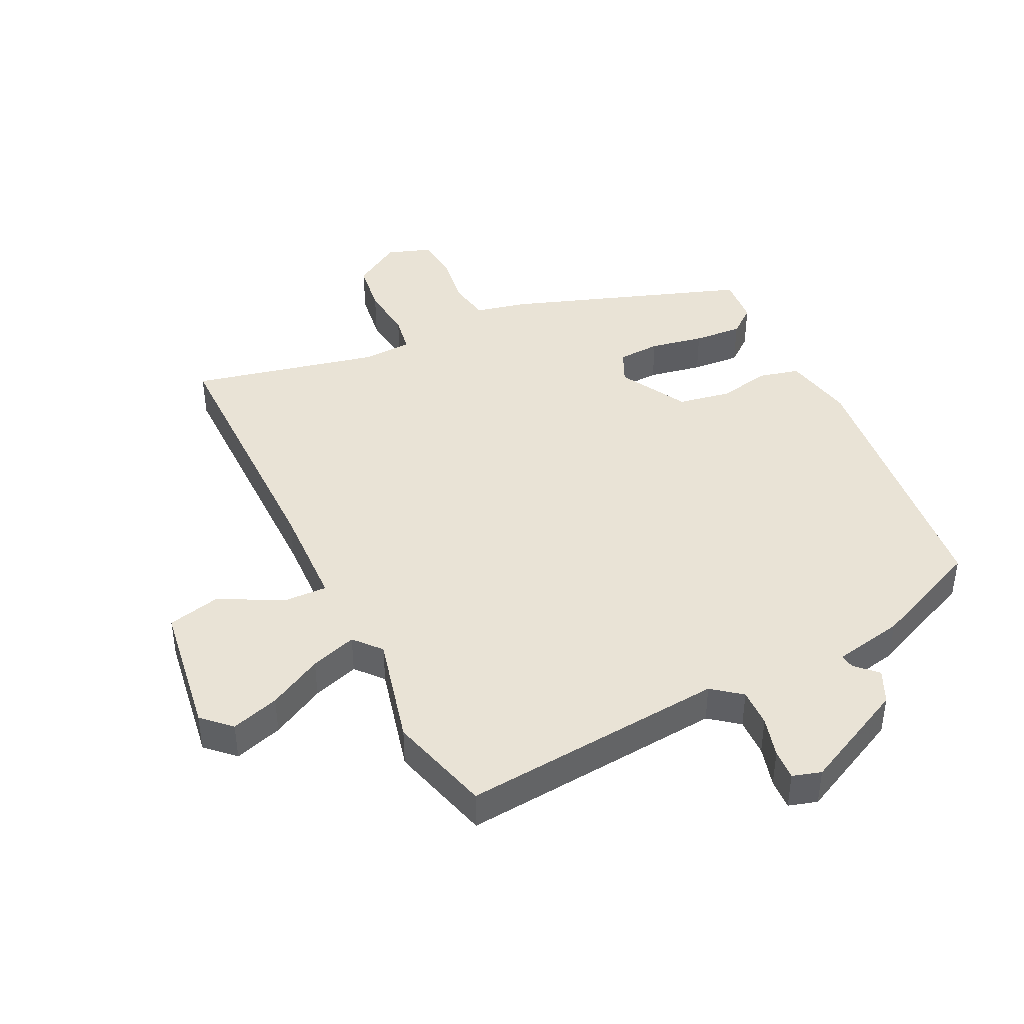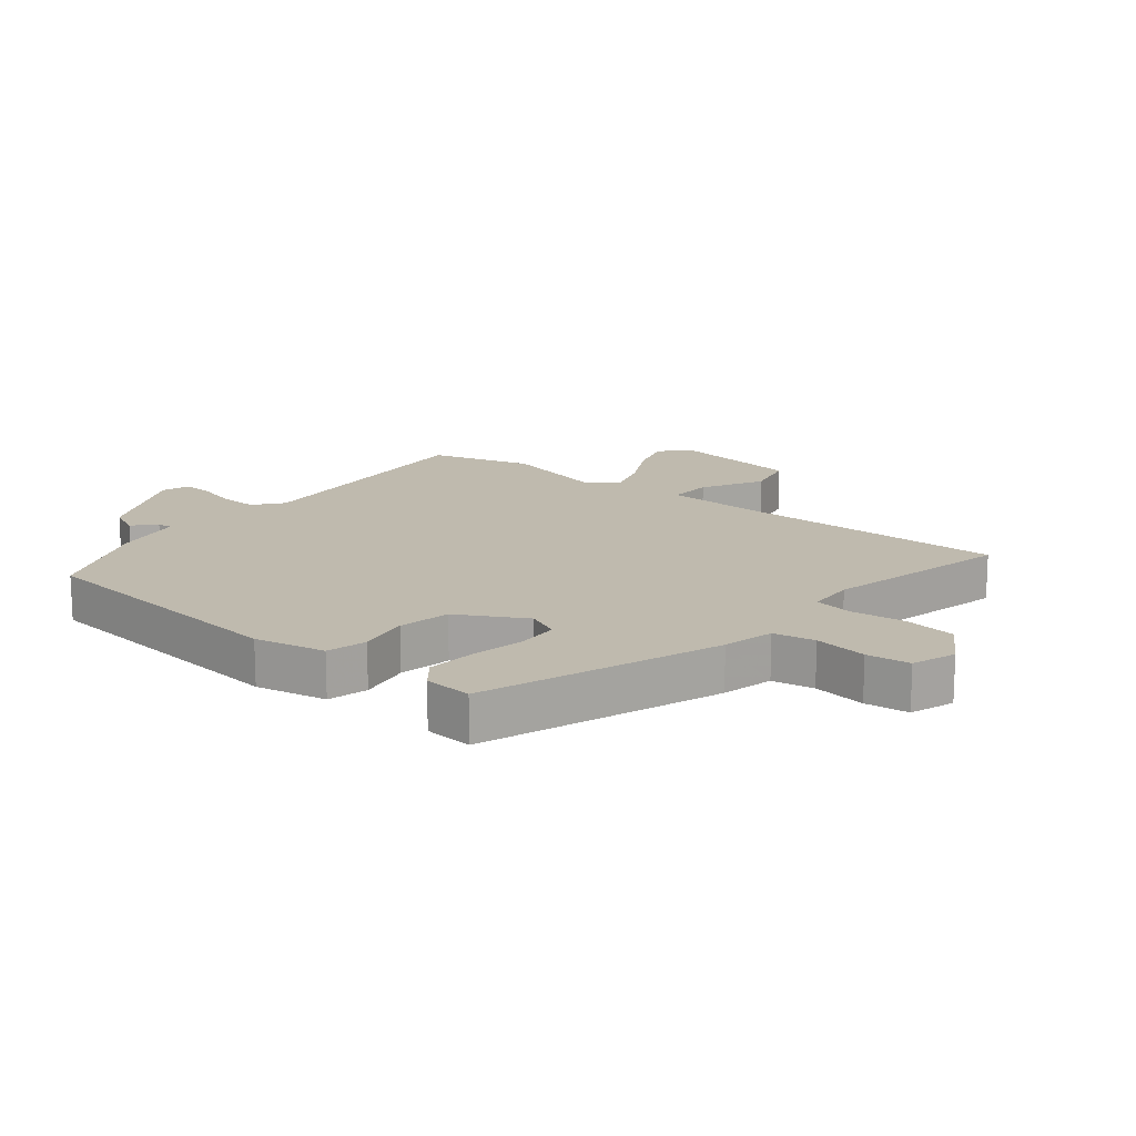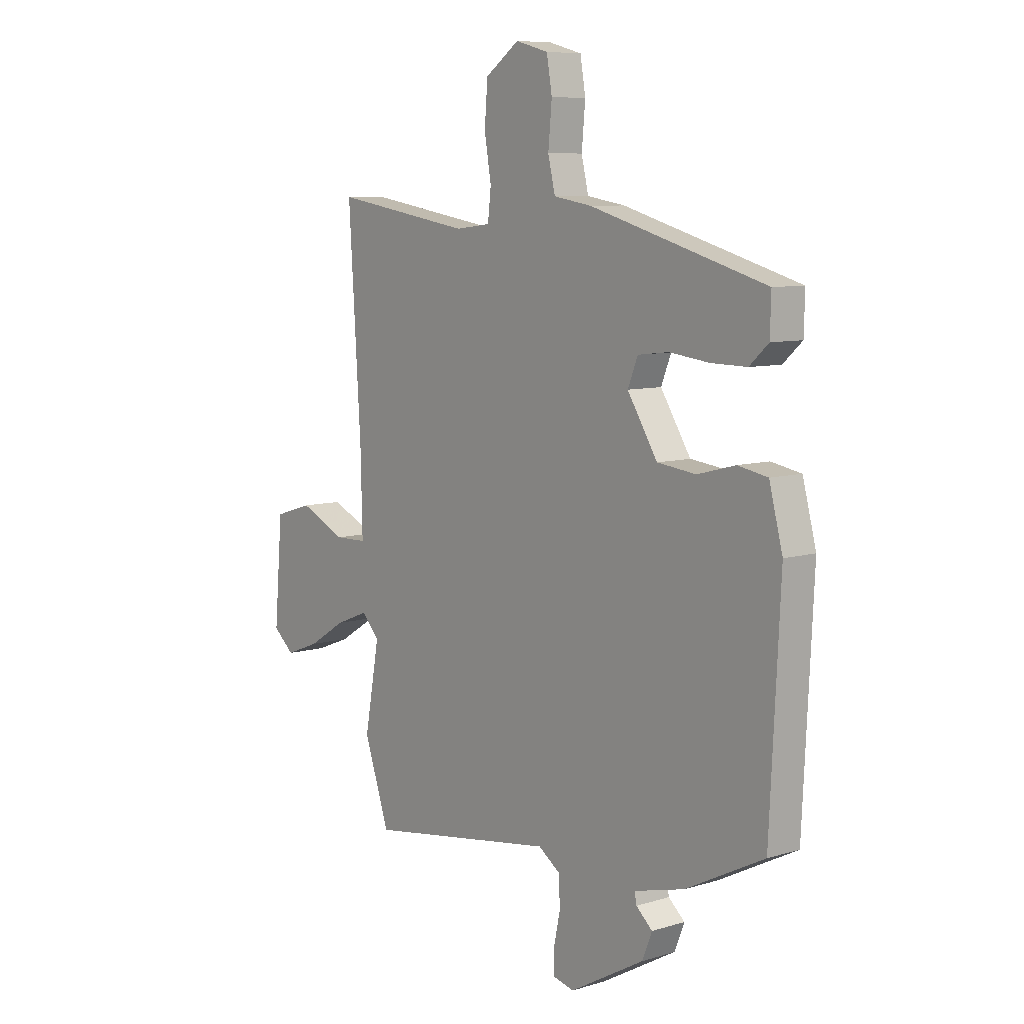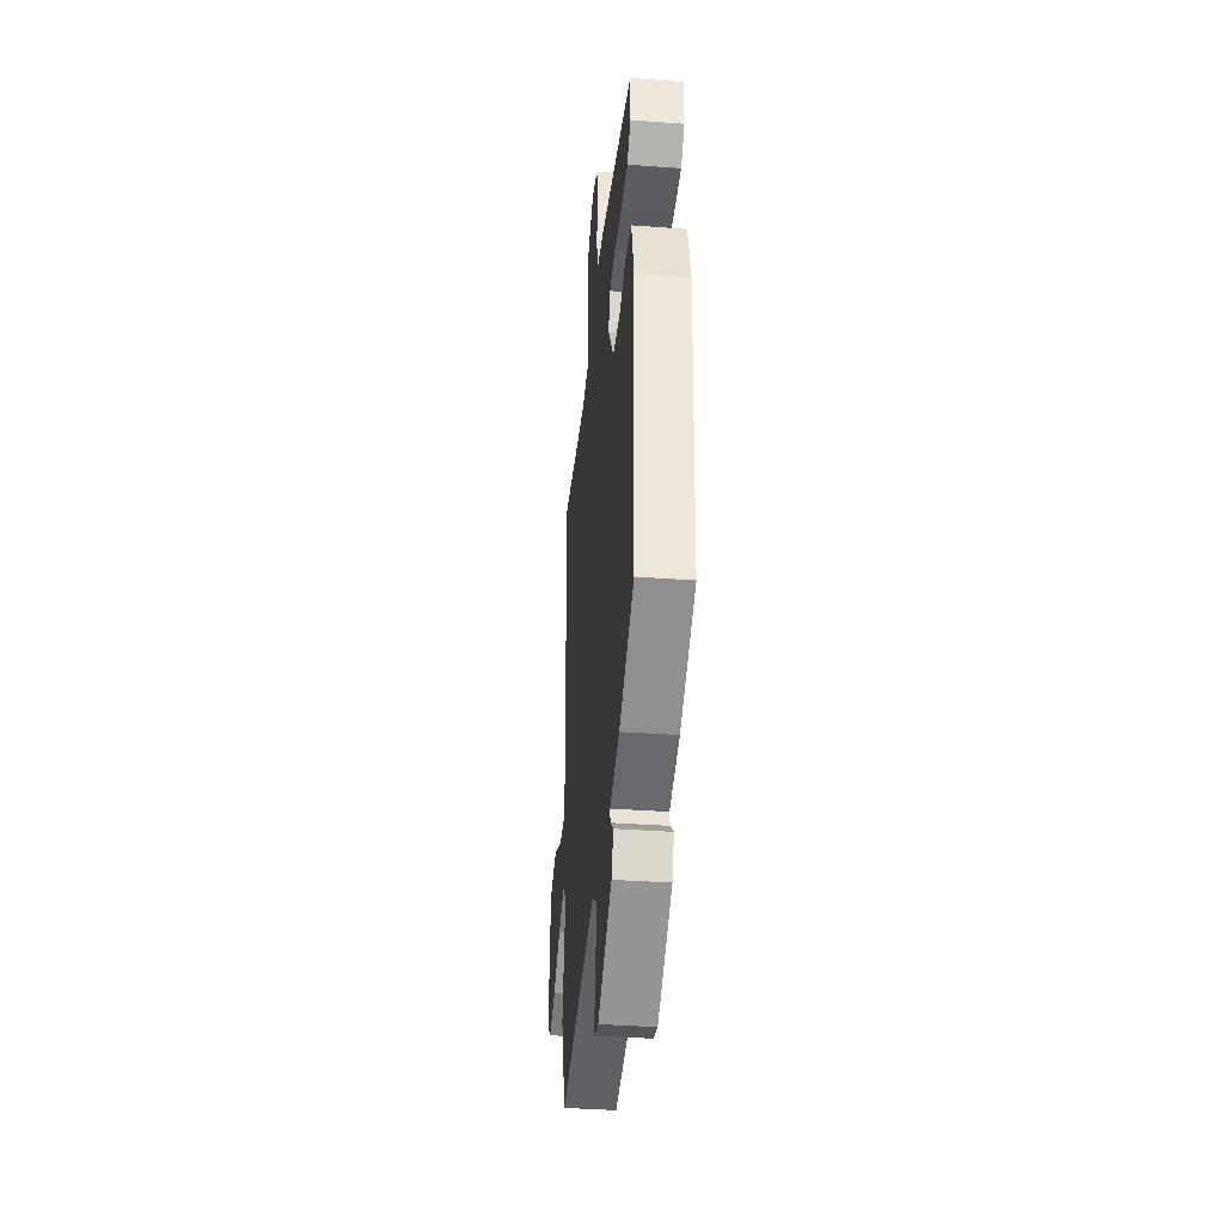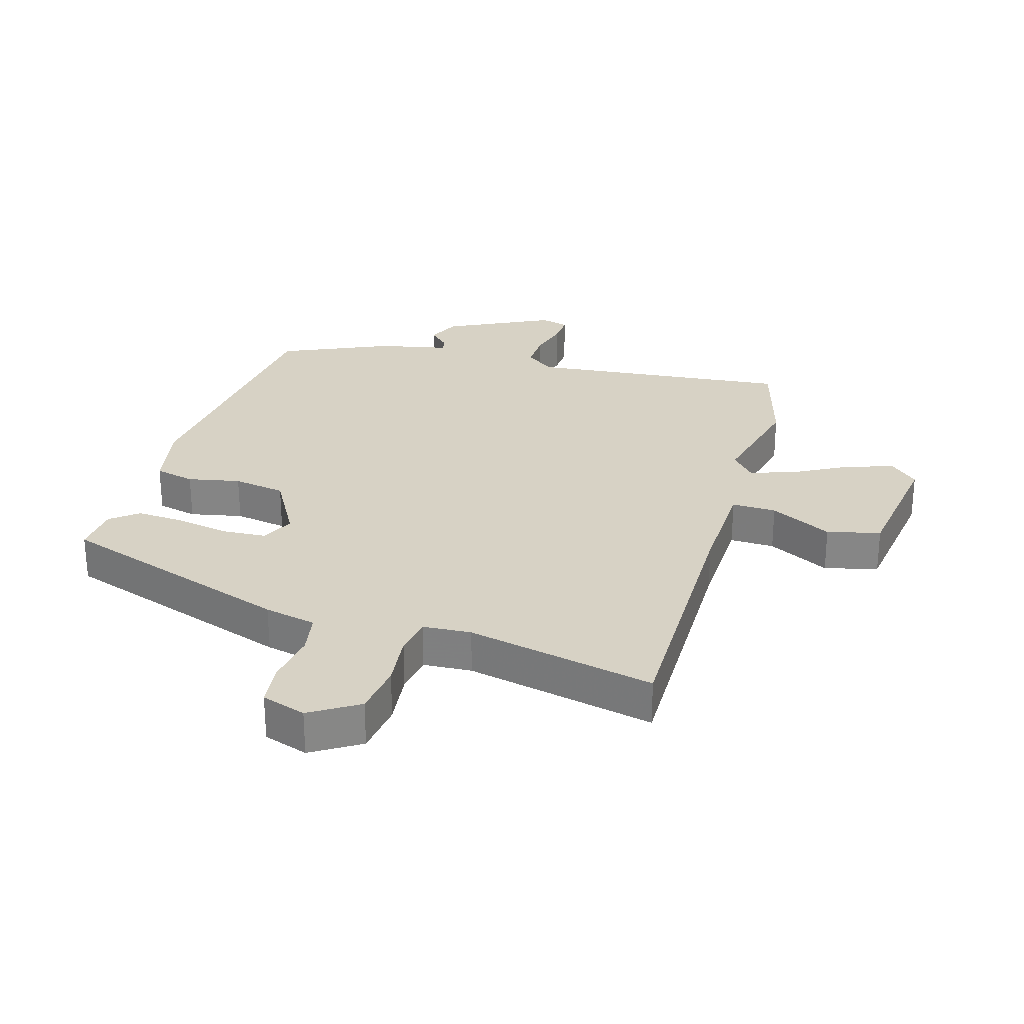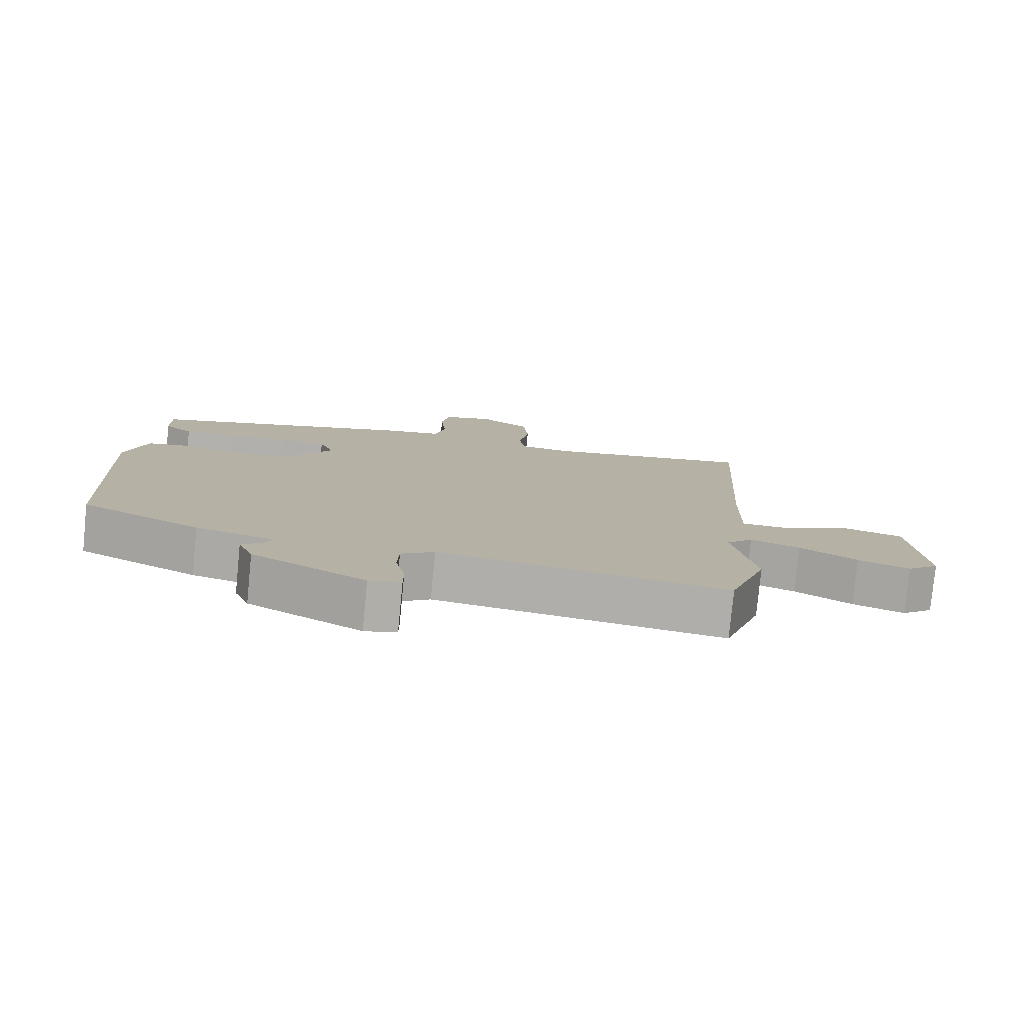
<metadata>
{"format":"obj","ext":"obj","renderer":"f3d","projection":"perspective","resolution":1024,"background":"white","views":[{"elev":42.3,"azim":157.5,"up":"+Y"},{"elev":15.7,"azim":-47.5,"up":"+Y"},{"elev":8.2,"azim":-129.6,"up":"+Z"},{"elev":-37.9,"azim":-95.4,"up":"+Z"},{"elev":27.6,"azim":19.4,"up":"+Y"},{"elev":-79.1,"azim":-5.6,"up":"+Z"}]}
</metadata>
<code>
v -0.47 0.07 0.397
v -0.08 0.07 0.508
v 0.005 0.07 0.522
v 0.021 0.07 0.589
v 0.013 0.07 0.676
v 0.025 0.07 0.746
v 0.098 0.07 0.766
v 0.173 0.07 0.713
v 0.18 0.07 0.627
v 0.165 0.07 0.539
v 0.172 0.07 0.476
v 0.25 0.07 0.467
v 0.559 0.07 0.517
v 0.532 0.07 0.081
v 0.528 0.07 -0.09
v 0.6 0.07 -0.092
v 0.703 0.07 -0.045
v 0.788 0.07 -0.071
v 0.807 0.07 -0.29
v 0.76 0.07 -0.33
v 0.684 0.07 -0.301
v 0.6 0.07 -0.249
v 0.527 0.07 -0.22
v 0.487 0.07 -0.261
v 0.52 0.07 -0.442
v 0.464 0.07 -0.606
v 0.039 0.07 -0.541
v -0.01 0.07 -0.575
v -0.012 0.07 -0.637
v 0.002 0.07 -0.704
v 0.002 0.07 -0.754
v -0.045 0.07 -0.765
v -0.211 0.07 -0.671
v -0.233 0.07 -0.616
v -0.197 0.07 -0.584
v -0.192 0.07 -0.561
v -0.305 0.07 -0.531
v -0.479 0.07 -0.442
v -0.501 0.07 0.009
v -0.471 0.07 0.123
v -0.405 0.07 0.135
v -0.321 0.07 0.113
v -0.235 0.07 0.123
v -0.168 0.07 0.229
v -0.19 0.07 0.284
v -0.259 0.07 0.292
v -0.347 0.07 0.281
v -0.426 0.07 0.28
v -0.468 0.07 0.318
v -0.47 0 0.397
v -0.08 0 0.508
v 0.005 0 0.522
v 0.021 0 0.589
v 0.013 0 0.676
v 0.025 0 0.746
v 0.098 0 0.766
v 0.173 0 0.713
v 0.18 0 0.627
v 0.165 0 0.539
v 0.172 0 0.476
v 0.25 0 0.467
v 0.559 0 0.517
v 0.532 0 0.081
v 0.528 0 -0.09
v 0.6 0 -0.092
v 0.703 0 -0.045
v 0.788 0 -0.071
v 0.807 0 -0.29
v 0.76 0 -0.33
v 0.684 0 -0.301
v 0.6 0 -0.249
v 0.527 0 -0.22
v 0.487 0 -0.261
v 0.52 0 -0.442
v 0.464 0 -0.606
v 0.039 0 -0.541
v -0.01 0 -0.575
v -0.012 0 -0.637
v 0.002 0 -0.704
v 0.002 0 -0.754
v -0.045 0 -0.765
v -0.211 0 -0.671
v -0.233 0 -0.616
v -0.197 0 -0.584
v -0.192 0 -0.561
v -0.305 0 -0.531
v -0.479 0 -0.442
v -0.501 0 0.009
v -0.471 0 0.123
v -0.405 0 0.135
v -0.321 0 0.113
v -0.235 0 0.123
v -0.168 0 0.229
v -0.19 0 0.284
v -0.259 0 0.292
v -0.347 0 0.281
v -0.426 0 0.28
v -0.468 0 0.318
f 1 2 3
f 49 1 3
f 48 49 3
f 47 48 3
f 46 47 3
f 45 46 3
f 44 45 3
f 40 41 42
f 39 40 42
f 38 39 42
f 37 38 42
f 36 37 42
f 36 42 43
f 33 34 35
f 32 33 35
f 31 32 35
f 30 31 35
f 29 30 35
f 28 29 35 36
f 36 43 44
f 28 36 44
f 27 28 44
f 27 44 3
f 26 27 3
f 25 26 3
f 24 25 3
f 20 21 22
f 19 20 22
f 18 19 22
f 17 18 22
f 16 17 22
f 15 16 22 23
f 12 13 14
f 11 12 14 15
f 8 9 10
f 7 8 10
f 6 7 10
f 5 6 10
f 4 5 10
f 4 10 11
f 15 23 24
f 11 15 24
f 4 11 24
f 3 4 24
f 52 51 50
f 52 50 98
f 52 98 97
f 52 97 96
f 52 96 95
f 52 95 94
f 52 94 93
f 91 90 89
f 91 89 88
f 91 88 87
f 91 87 86
f 91 86 85
f 92 91 85
f 84 83 82
f 84 82 81
f 84 81 80
f 84 80 79
f 84 79 78
f 85 84 78 77
f 93 92 85
f 93 85 77
f 93 77 76
f 52 93 76
f 52 76 75
f 52 75 74
f 52 74 73
f 71 70 69
f 71 69 68
f 71 68 67
f 71 67 66
f 71 66 65
f 72 71 65 64
f 63 62 61
f 64 63 61 60
f 59 58 57
f 59 57 56
f 59 56 55
f 59 55 54
f 59 54 53
f 60 59 53
f 73 72 64
f 73 64 60
f 73 60 53
f 73 53 52
f 1 50 51 2
f 2 51 52 3
f 3 52 53 4
f 4 53 54 5
f 5 54 55 6
f 6 55 56 7
f 7 56 57 8
f 8 57 58 9
f 9 58 59 10
f 10 59 60 11
f 11 60 61 12
f 12 61 62 13
f 13 62 63 14
f 14 63 64 15
f 15 64 65 16
f 16 65 66 17
f 17 66 67 18
f 18 67 68 19
f 19 68 69 20
f 20 69 70 21
f 21 70 71 22
f 22 71 72 23
f 23 72 73 24
f 24 73 74 25
f 25 74 75 26
f 26 75 76 27
f 27 76 77 28
f 28 77 78 29
f 29 78 79 30
f 30 79 80 31
f 31 80 81 32
f 32 81 82 33
f 33 82 83 34
f 34 83 84 35
f 35 84 85 36
f 36 85 86 37
f 37 86 87 38
f 38 87 88 39
f 39 88 89 40
f 40 89 90 41
f 41 90 91 42
f 42 91 92 43
f 43 92 93 44
f 44 93 94 45
f 45 94 95 46
f 46 95 96 47
f 47 96 97 48
f 48 97 98 49
f 49 98 50 1

</code>
